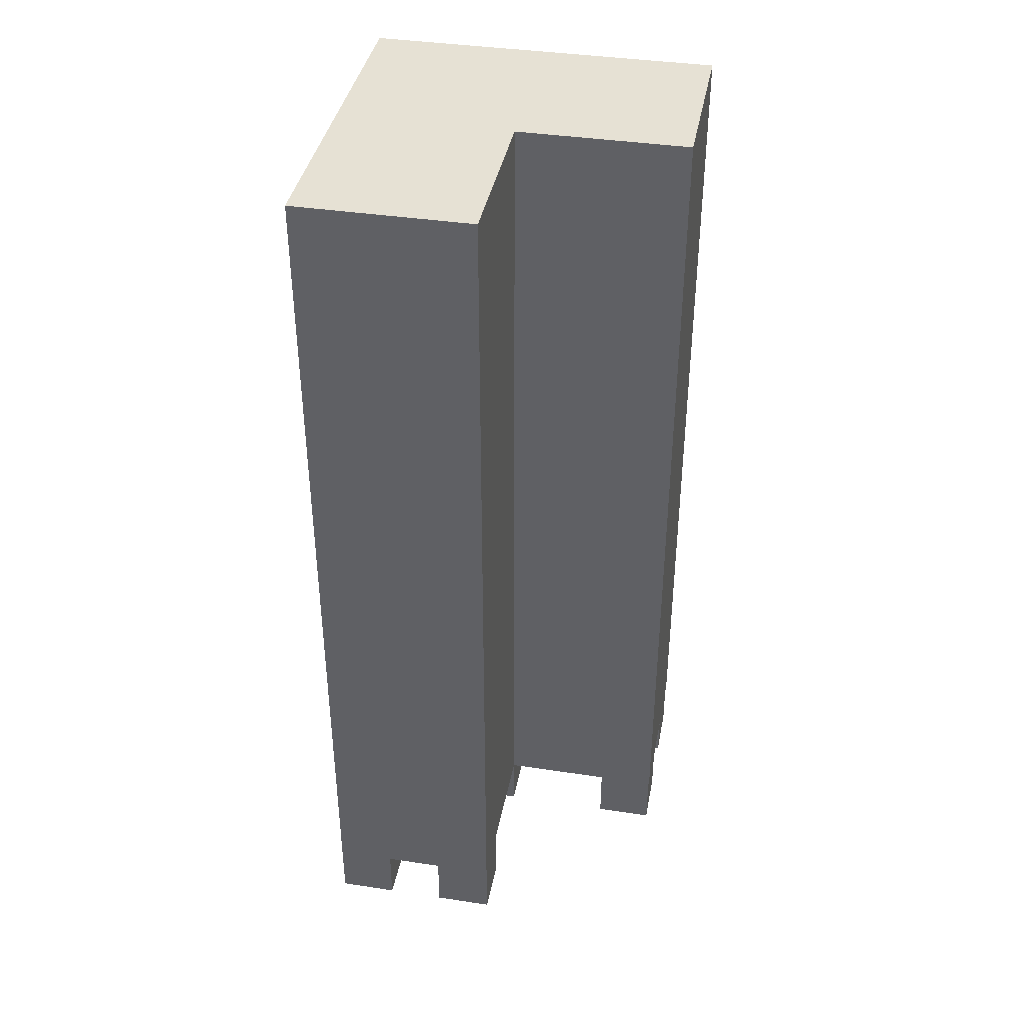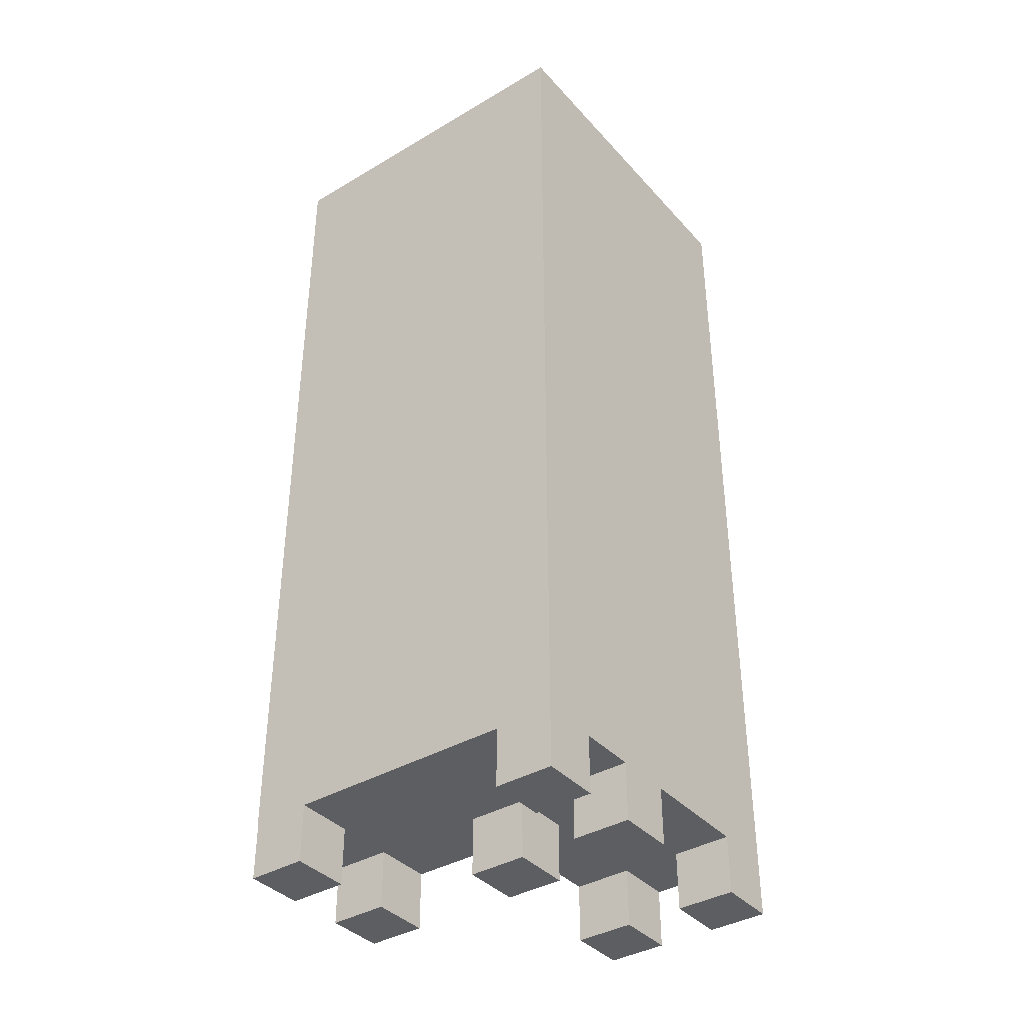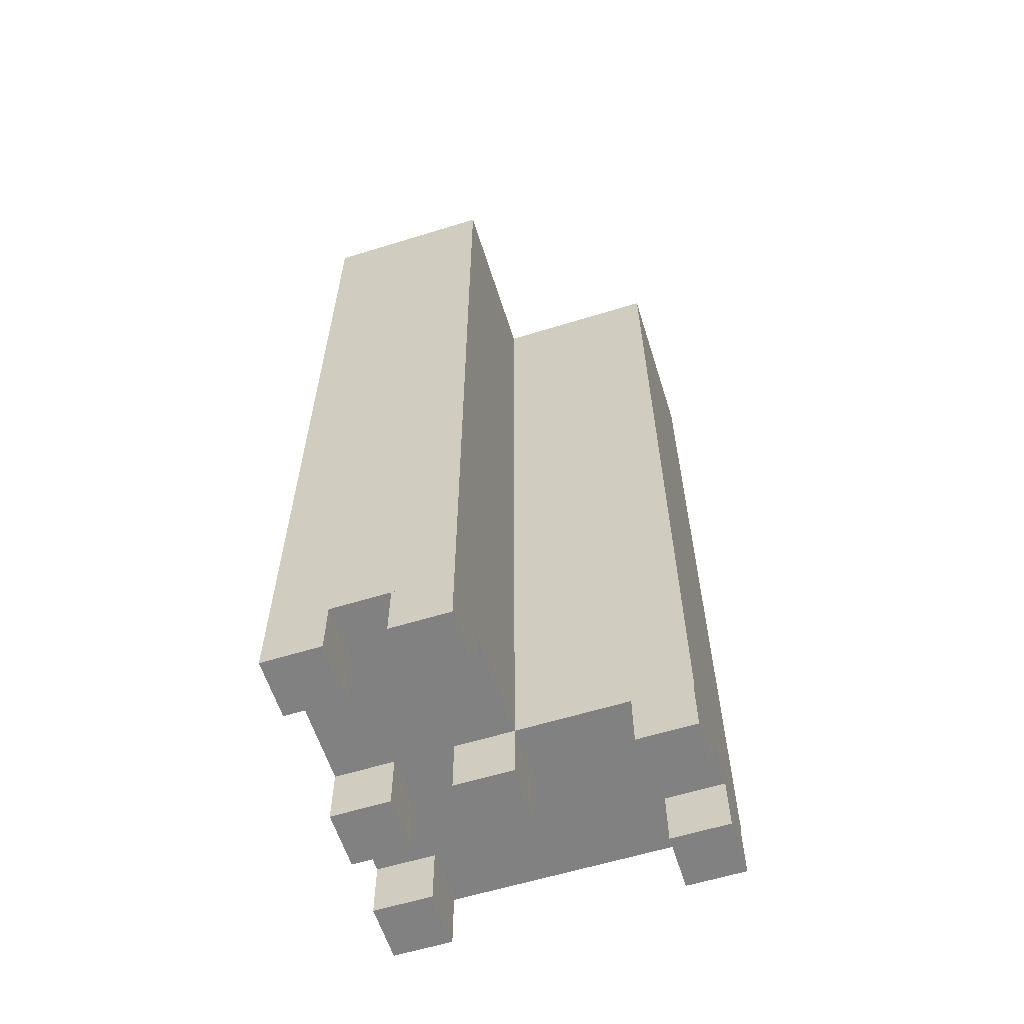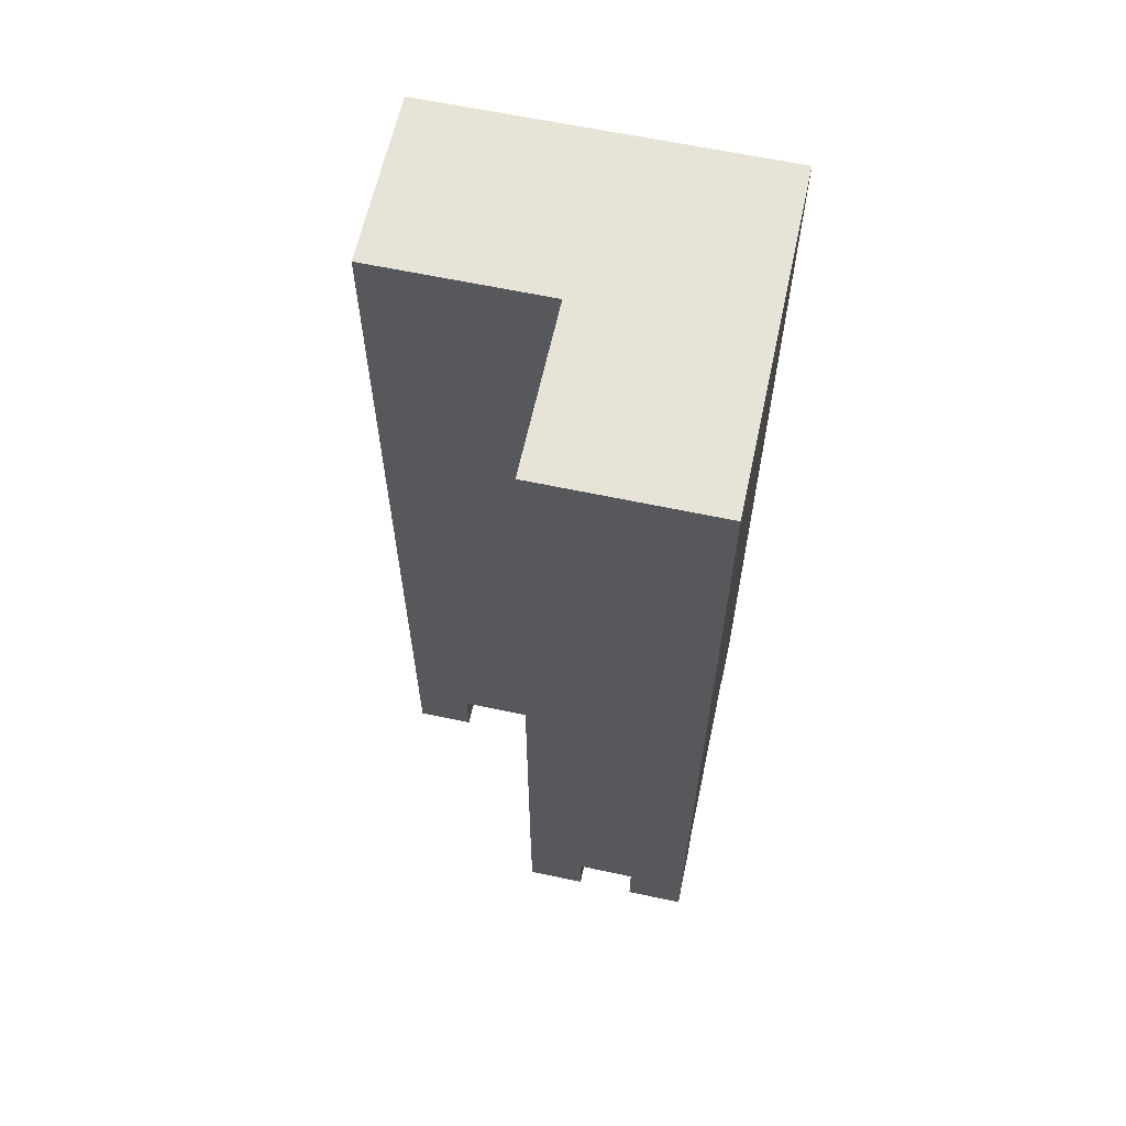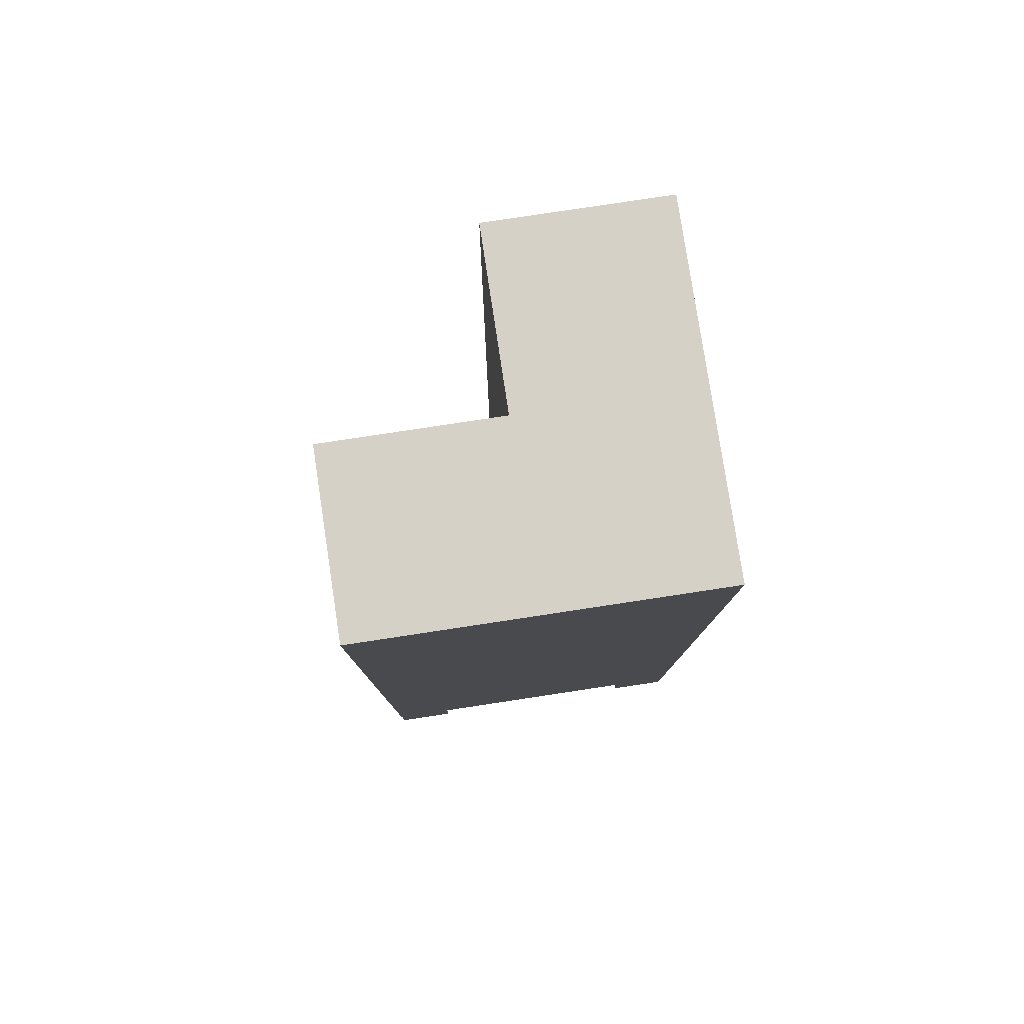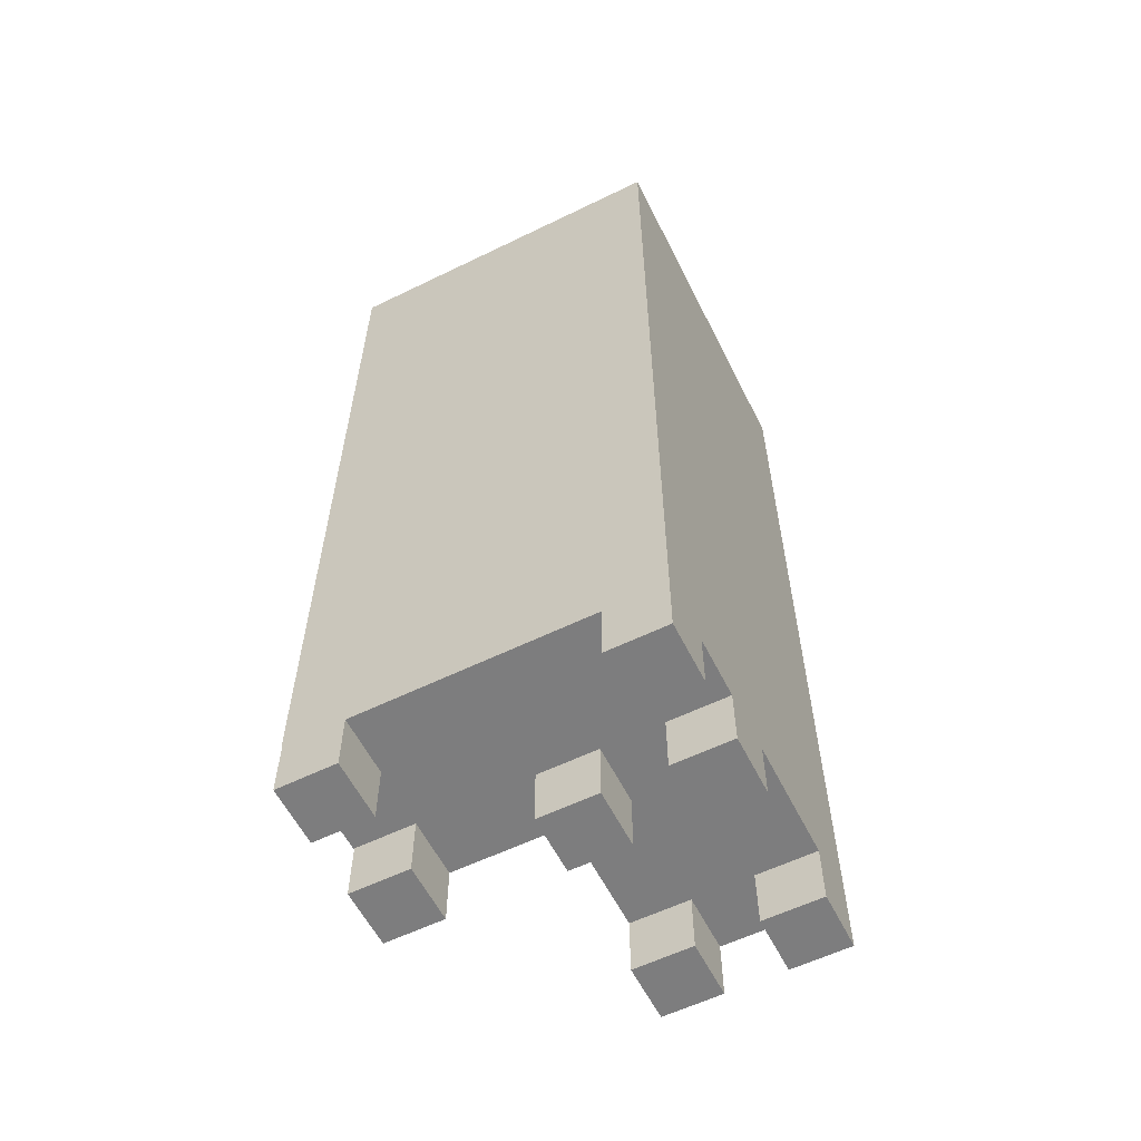
<metadata>
{"format":"obj","ext":"obj","renderer":"f3d","projection":"perspective","resolution":1024,"background":"white","views":[{"elev":39.3,"azim":-169.3,"up":"+Y"},{"elev":-38.3,"azim":36.8,"up":"+Y"},{"elev":-60.5,"azim":-162.5,"up":"+Y"},{"elev":62.7,"azim":-77.8,"up":"+Y"},{"elev":79.7,"azim":-8.6,"up":"+Y"},{"elev":-59.1,"azim":26.6,"up":"+Y"}]}
</metadata>
<code>
g default
v 114.6 2 135.4
v 117.6 2 135.4
v 120.6 2 135.4
v 114.6 17 135.4
v 117.6 17 135.4
v 120.6 17 135.4
v 114.6 32 135.4
v 117.6 32 135.4
v 120.6 32 135.4
v 114.6 32 129.4
v 117.6 32 129.4
v 120.6 32 129.4
v 114.6 32 123.4
v 117.6 32 123.4
v 120.6 32 123.4
v 114.6 17 123.4
g default1
v 117.6 17 123.4
v 120.6 17 123.4
v 114.6 2 123.4
v 117.6 2 123.4
v 120.6 2 123.4
v 114.6 2 129.4
v 117.6 2 129.4
v 120.6 2 129.4
v 120.6 17 129.4
v 114.6 17 129.4
v 108.8 2 129.4
v 108.8 2 135.4
v 108.8 17 135.4
v 108.8 17 129.4
v 108.8 32 135.4
v 108.8 32 129.4
g default
v 114.6 0 125.4
v 116.6 0 125.4
v 114.6 2 125.4
v 116.6 2 125.4
v 114.6 2 123.4
v 116.6 2 123.4
v 114.6 0 123.4
v 116.6 0 123.4
v 118.6 0 125.4
v 120.6 0 125.4
v 118.6 2 125.4
v 120.6 2 125.4
v 118.6 2 123.4
v 120.6 2 123.4
v 118.6 0 123.4
v 120.6 0 123.4
v 114.6 0 131.4
v 116.6 0 131.4
v 114.6 2 131.4
v 116.6 2 131.4
v 114.6 2 129.4
v 116.6 2 129.4
v 114.6 0 129.4
v 116.6 0 129.4
v 118.6 0 131.4
v 120.6 0 131.4
v 118.6 2 131.4
v 120.6 2 131.4
v 118.6 2 129.4
v 120.6 2 129.4
v 118.6 0 129.4
v 120.6 0 129.4
v 118.6 0 135.4
v 120.6 0 135.4
v 118.6 2 135.4
v 120.6 2 135.4
v 118.6 2 133.4
v 120.6 2 133.4
v 118.6 0 133.4
v 120.6 0 133.4
v 108.8 0 135.4
v 110.8 0 135.4
v 108.8 2 135.4
v 110.8 2 135.4
v 108.8 2 133.4
v 110.8 2 133.4
v 108.8 0 133.4
v 110.8 0 133.4
v 108.8 0 131.4
v 110.8 0 131.4
v 108.8 2 131.4
v 110.8 2 131.4
v 108.8 2 129.4
v 110.8 2 129.4
v 108.8 0 129.4
v 110.8 0 129.4
g polySurface118
f 1 2 4
f 4 2 5
f 2 3 5
f 5 3 6
f 4 5 7
f 7 5 8
f 5 6 8
f 8 6 9
f 7 8 10
f 10 8 11
f 8 9 11
f 11 9 12
f 10 11 13
f 13 11 14
f 11 12 14
f 14 12 15
f 13 14 16
f 16 14 17
f 14 15 17
f 17 15 18
f 16 17 19
f 19 17 20
f 17 18 20
f 20 18 21
g Intact_Apartment_Type1 group polySurface118
f 19 20 22
f 22 20 23
f 20 21 23
f 23 21 24
f 22 23 1
f 1 23 2
f 23 24 2
f 2 24 3
f 24 21 25
f 25 21 18
f 3 24 6
f 6 24 25
f 25 18 12
f 12 18 15
f 6 25 9
f 9 25 12
f 19 22 16
f 16 22 26
f 27 28 30
f 30 28 29
f 16 26 13
f 13 26 10
f 30 29 32
f 32 29 31
f 22 1 27
f 27 1 28
f 1 4 28
f 28 4 29
f 26 22 30
f 30 22 27
f 4 7 29
f 29 7 31
f 7 10 31
f 31 10 32
f 10 26 32
f 32 26 30
g polySurface118
f 33 34 35
f 35 34 36
f 35 36 37
f 37 36 38
f 37 38 39
f 39 38 40
f 39 40 33
f 33 40 34
f 34 40 36
f 36 40 38
f 39 33 37
f 37 33 35
f 41 42 43
f 43 42 44
f 43 44 45
f 45 44 46
f 45 46 47
f 47 46 48
f 47 48 41
f 41 48 42
f 42 48 44
f 44 48 46
f 47 41 45
f 45 41 43
f 49 50 51
f 51 50 52
f 51 52 53
f 53 52 54
f 53 54 55
f 55 54 56
f 55 56 49
f 49 56 50
f 50 56 52
f 52 56 54
f 55 49 53
f 53 49 51
f 57 58 59
f 59 58 60
f 59 60 61
f 61 60 62
f 61 62 63
f 63 62 64
f 63 64 57
f 57 64 58
f 58 64 60
f 60 64 62
f 63 57 61
f 61 57 59
f 65 66 67
f 67 66 68
f 67 68 69
f 69 68 70
f 69 70 71
f 71 70 72
f 71 72 65
f 65 72 66
f 66 72 68
f 68 72 70
f 71 65 69
f 69 65 67
f 73 74 75
f 75 74 76
f 75 76 77
f 77 76 78
f 77 78 79
f 79 78 80
f 79 80 73
f 73 80 74
f 74 80 76
f 76 80 78
f 79 73 77
f 77 73 75
f 81 82 83
f 83 82 84
f 83 84 85
f 85 84 86
f 85 86 87
f 87 86 88
f 87 88 81
f 81 88 82
f 82 88 84
f 84 88 86
f 87 81 85
f 85 81 83

</code>
